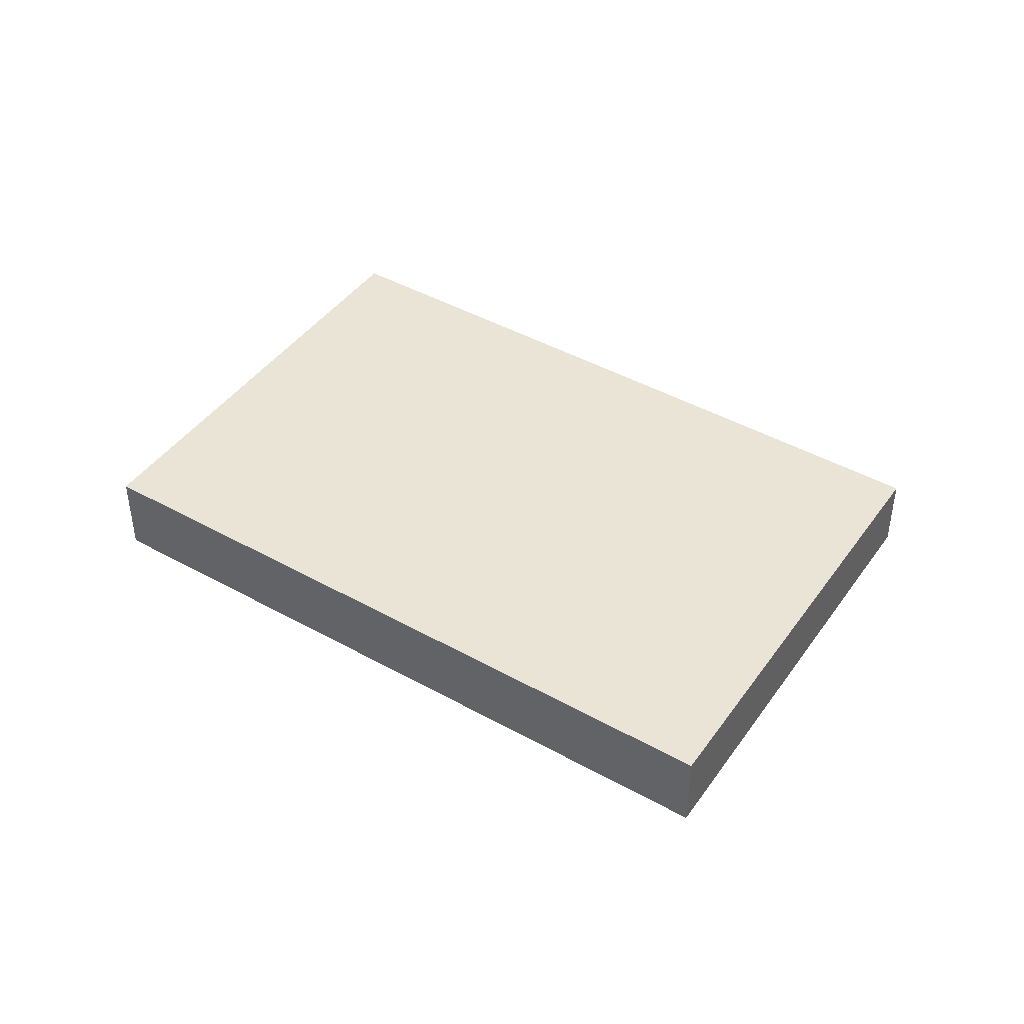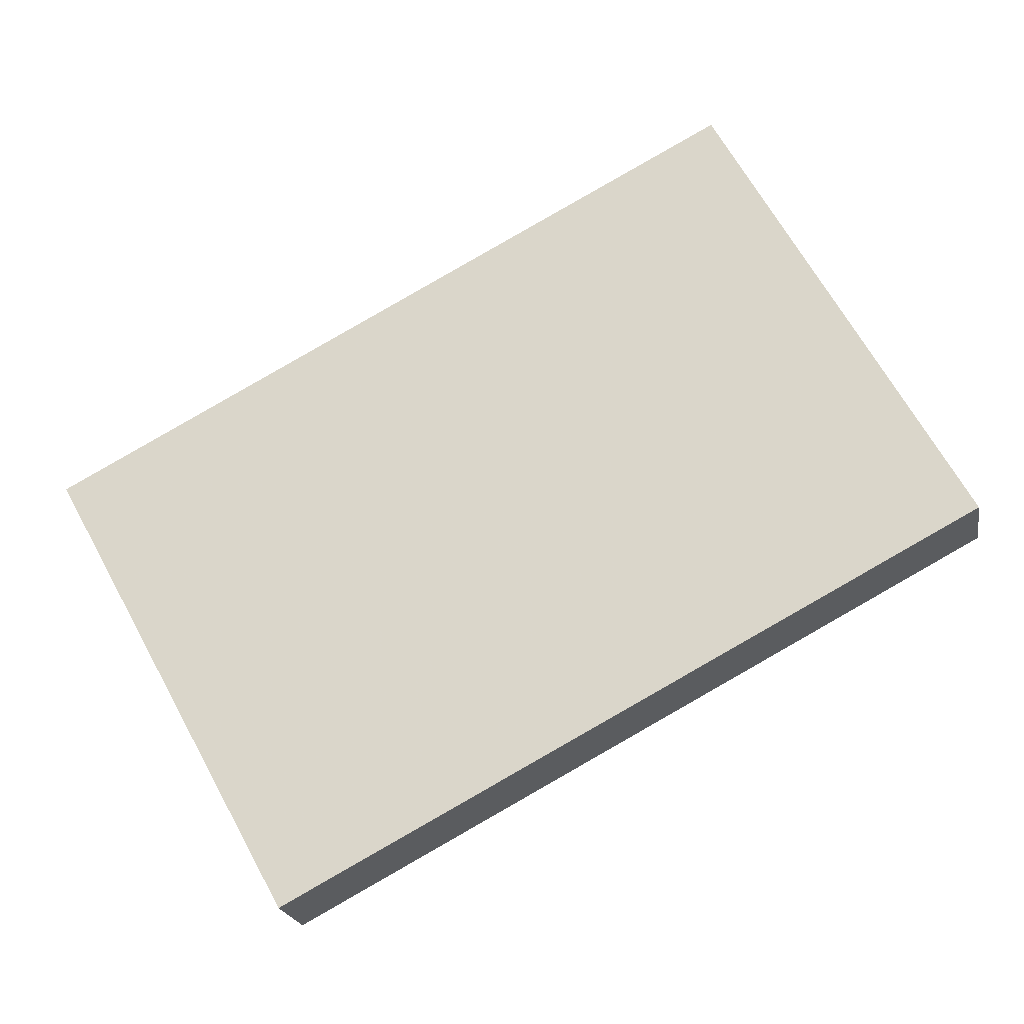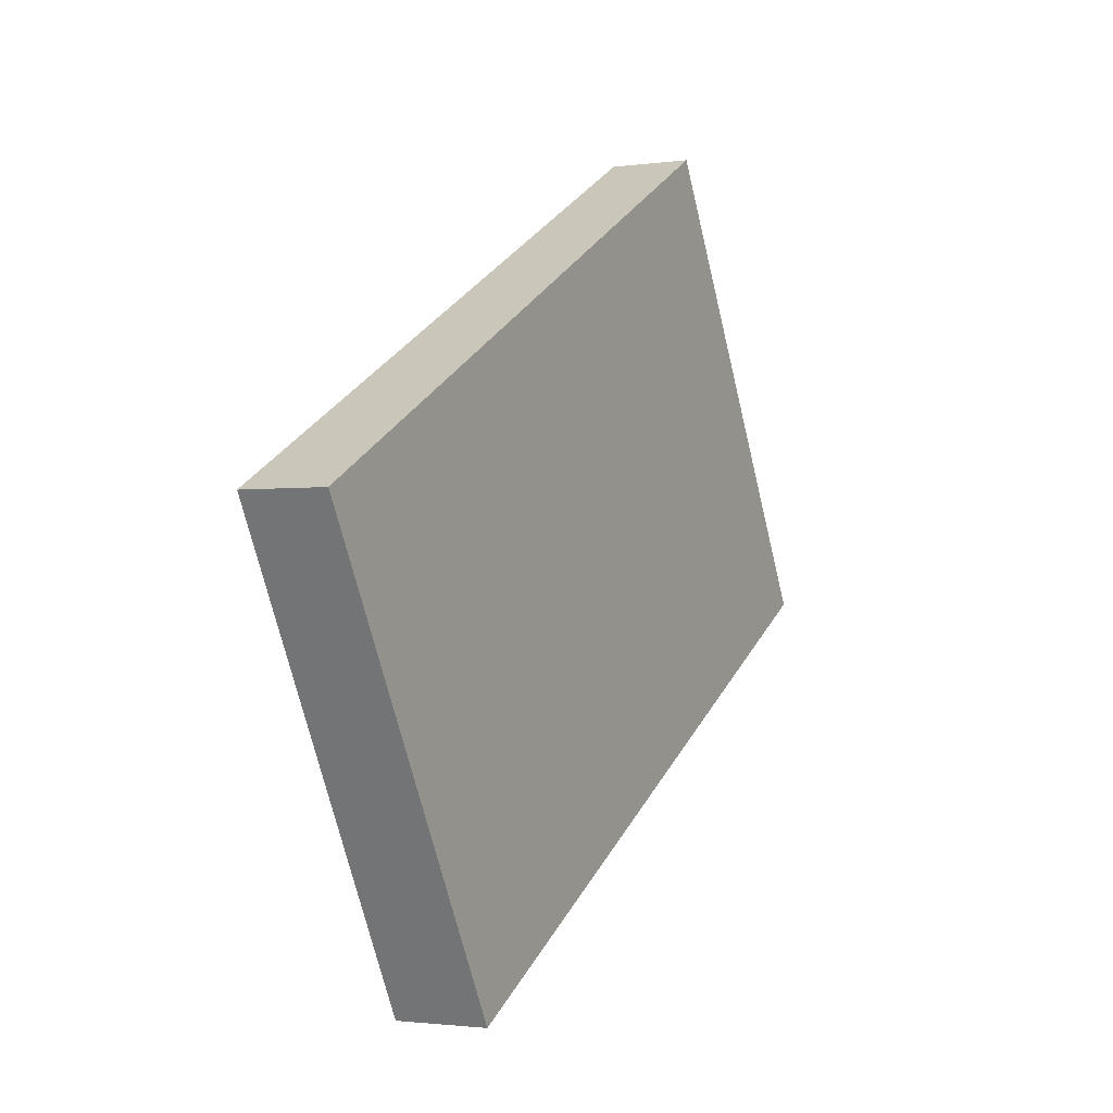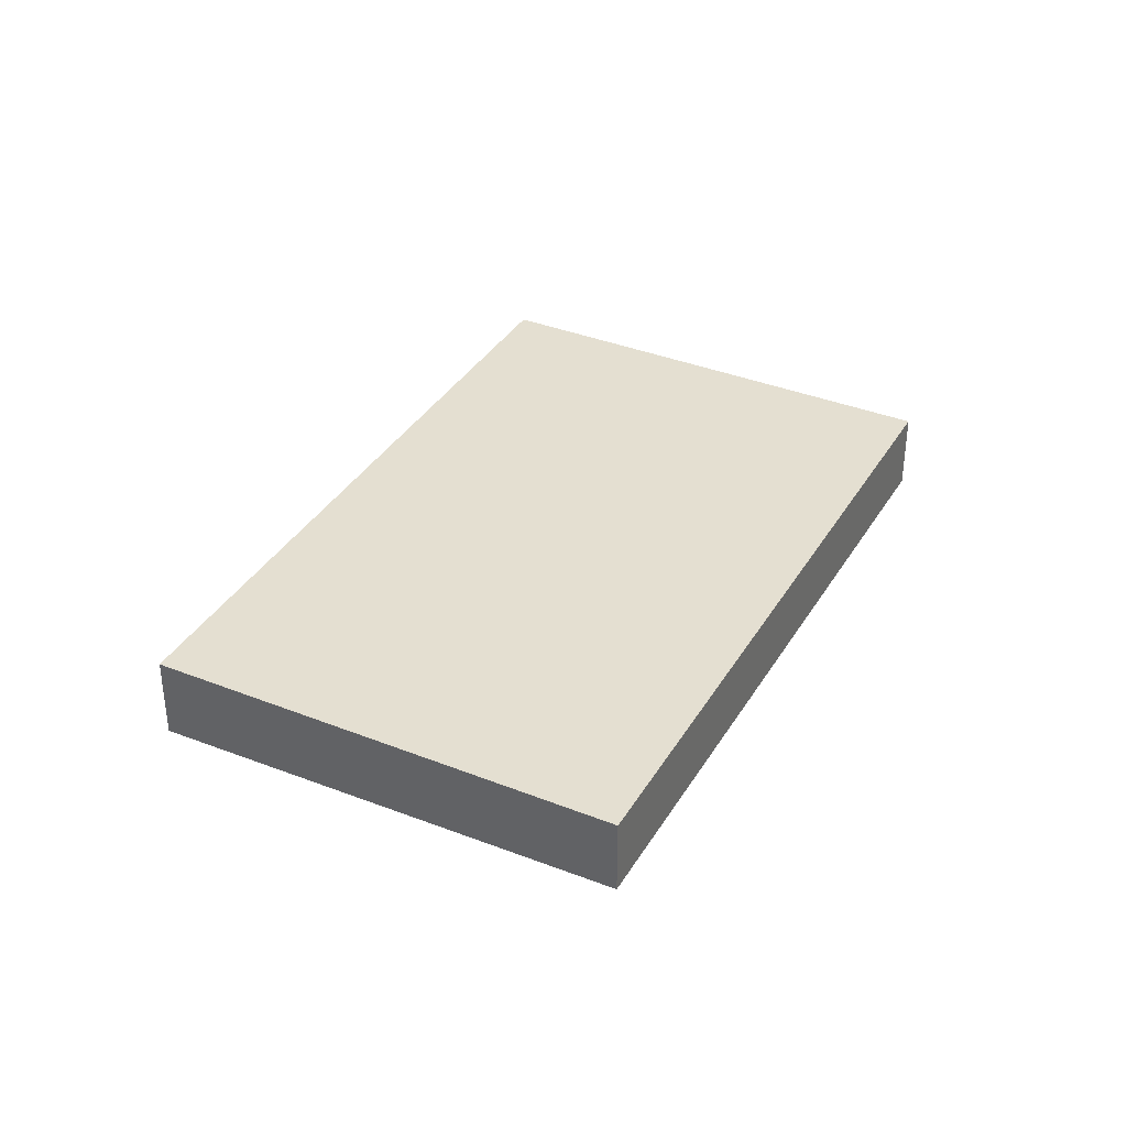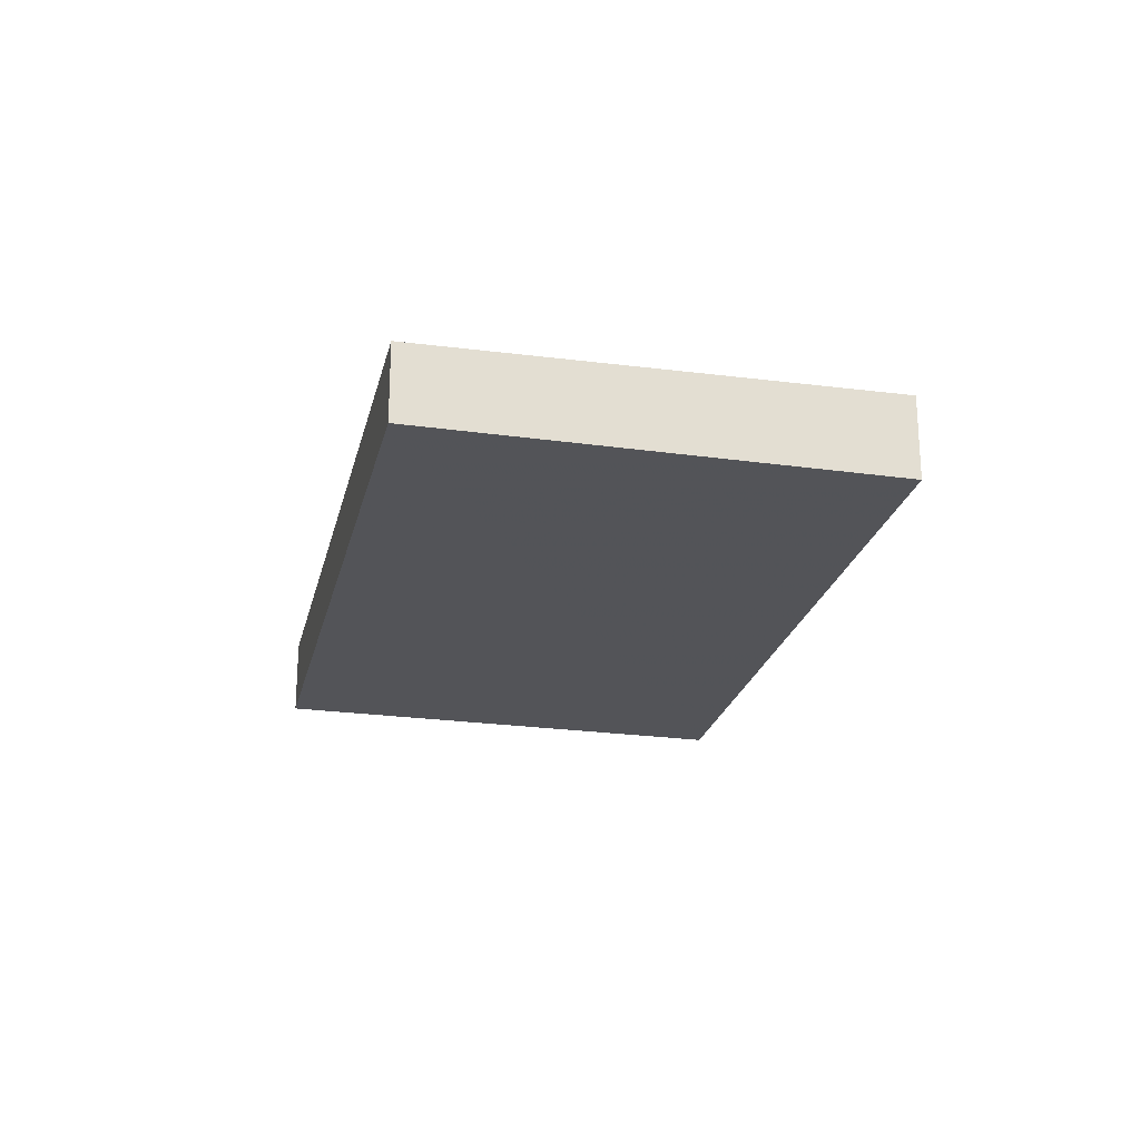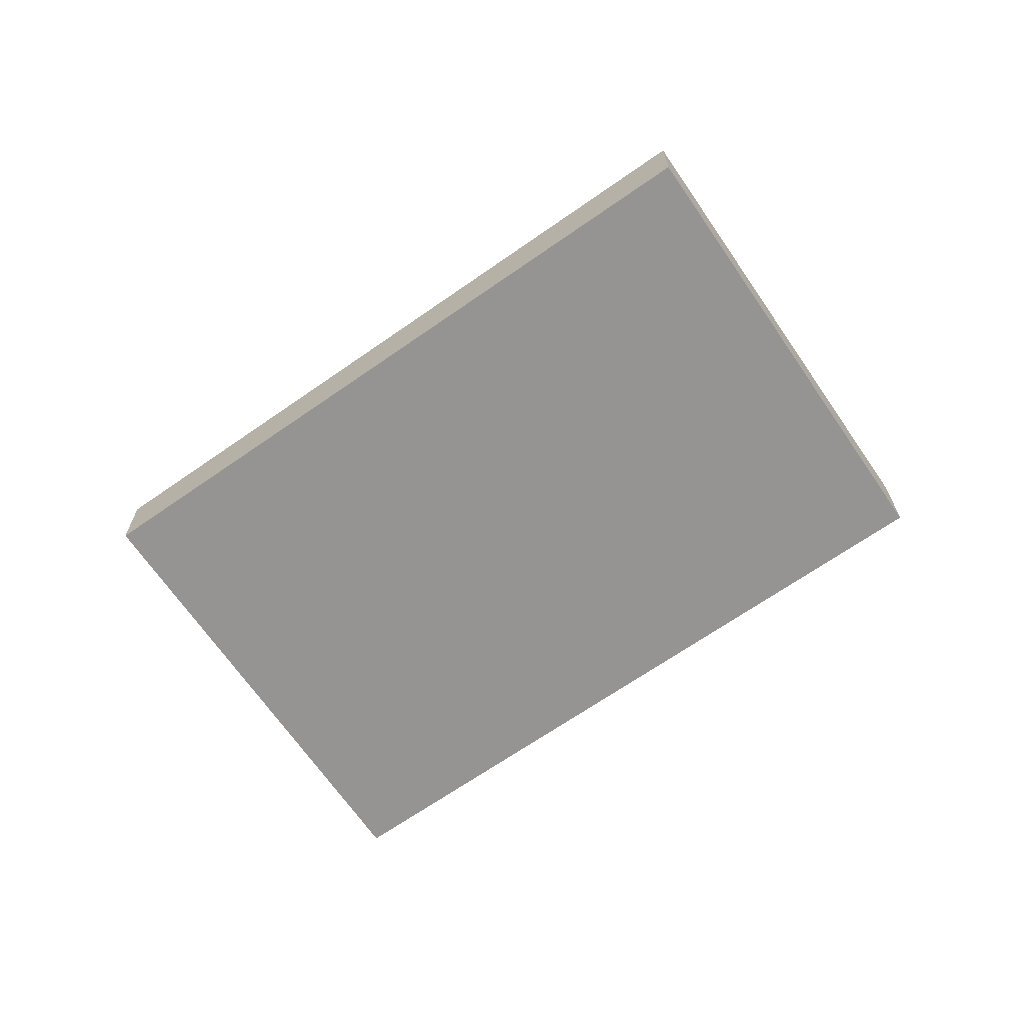
<metadata>
{"format":"obj","ext":"obj","renderer":"f3d","projection":"perspective","resolution":1024,"background":"white","views":[{"elev":43.7,"azim":61.4,"up":"+Z"},{"elev":-20.5,"azim":9.9,"up":"+Y"},{"elev":-1.7,"azim":-63.1,"up":"+Y"},{"elev":36.2,"azim":145.5,"up":"+Z"},{"elev":-23.4,"azim":-74.5,"up":"+Z"},{"elev":-67.2,"azim":-116.8,"up":"+Z"}]}
</metadata>
<code>
v -2433 -361.8 0.3464
v -2433 -360.1 0.3232
v -2431 -358.7 0.3135
v -2430 -360.4 0.3367
v -2433 -360.1 0.3232
v -2433 -361.8 0.3464
v -2433 -361.8 -5.551e-17
v -2433 -360.1 0
v -2431 -358.7 0.3135
v -2433 -360.1 0.3232
v -2433 -360.1 0
v -2431 -358.7 0
v -2430 -360.4 0.3367
v -2431 -358.7 0.3135
v -2431 -358.7 0
v -2430 -360.4 -5.551e-17
v -2433 -361.8 0.3464
v -2430 -360.4 0.3367
v -2430 -360.4 -5.551e-17
v -2433 -361.8 -5.551e-17
v -2433 -361.8 0
v -2433 -360.1 0
v -2431 -358.7 0
v -2430 -360.4 0
f 2 3 4 1
f 6 7 8 5
f 10 11 12 9
f 14 15 16 13
f 18 19 20 17
f 22 23 24 21

</code>
